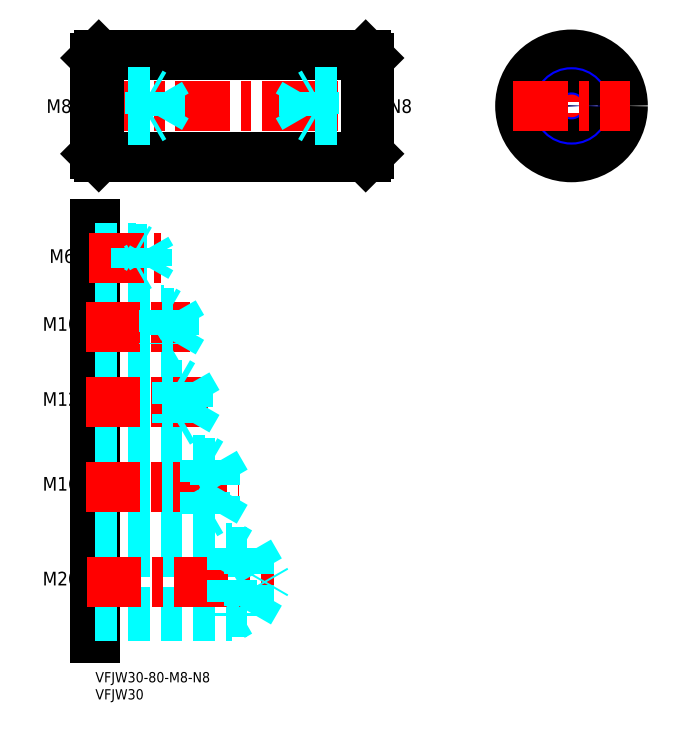
<metadata>
{"format":"dxf","ext":"dxf","renderer":"ezdxf+matplotlib","layout":"modelspace","background":"white","min_lineweight":24,"dpi":150}
</metadata>
<code>
0
SECTION
2
ENTITIES
0
INSERT
8
MSM_CONTINUOUS
2
*U4
10
0
20
0
30
0
0
INSERT
8
MSM_CONTINUOUS
2
*U5
10
0
20
0
30
0
0
LINE
8
MSM_CONTINUOUS
10
1
20
180.5
30
0
11
79
21
180.5
31
0
0
LINE
8
MSM_CONTINUOUS
10
1
20
150.5
30
0
11
79
21
150.5
31
0
0
LINE
8
MSM_CENTER
10
-2
20
165.5
30
0
11
82
21
165.5
31
0
0
TEXT
8
MSM_CONTINUOUS
10
-14.31
20
163.4
30
0
40
4
1
M8
0
LINE
8
MSM_CONTINUOUS
10
0
20
179.5
30
0
11
0
21
151.5
31
0
0
LINE
8
MSM_DASHED
10
19
20
168.8
30
0
11
20.95
21
165.5
31
0
0
LINE
8
MSM_DASHED
10
19
20
168.8
30
0
11
19
21
162.1
31
0
0
LINE
8
MSM_DASHED
10
16
20
169.5
30
0
11
16
21
161.5
31
0
0
LINE
8
MSM_DASHED
10
0
20
161.5
30
0
11
16
21
161.5
31
0
0
LINE
8
MSM_DASHED
10
0
20
162.1
30
0
11
19
21
162.1
31
0
0
LINE
8
MSM_DASHED
10
16
20
161.5
30
0
11
17.08
21
162.1
31
0
0
LINE
8
MSM_DASHED
10
19
20
162.1
30
0
11
20.95
21
165.5
31
0
0
LINE
8
MSM_DASHED
10
0
20
169.5
30
0
11
16
21
169.5
31
0
0
LINE
8
MSM_DASHED
10
0
20
168.8
30
0
11
19
21
168.8
31
0
0
LINE
8
MSM_DASHED
10
16
20
169.5
30
0
11
17.08
21
168.8
31
0
0
LINE
8
MSM_CONTINUOUS
10
80
20
179.5
30
0
11
80
21
151.5
31
0
0
LINE
8
MSM_CONTINUOUS
10
0
20
130.9
30
0
11
0
21
10
31
0
0
LINE
8
MSM_CENTER
10
139.1
20
182.5
30
0
11
139.1
21
148.5
31
0
0
LINE
8
MSM_DASHED
10
0
20
61.02
30
0
11
35
21
61.02
31
0
0
LINE
8
MSM_DASHED
10
0
20
47.02
30
0
11
35
21
47.02
31
0
0
LINE
8
MSM_DASHED
10
0
20
46.02
30
0
11
32
21
46.02
31
0
0
LINE
8
MSM_DASHED
10
0
20
62.02
30
0
11
32
21
62.02
31
0
0
LINE
8
MSM_DASHED
10
0
20
17.57
30
0
11
45
21
17.57
31
0
0
LINE
8
MSM_DASHED
10
0
20
16.32
30
0
11
40
21
16.32
31
0
0
LINE
8
MSM_DASHED
10
0
20
35.07
30
0
11
45
21
35.07
31
0
0
LINE
8
MSM_DASHED
10
0
20
36.32
30
0
11
40
21
36.32
31
0
0
LINE
8
MSM_CENTER
10
-2.518
20
26.32
30
0
11
52.28
21
26.32
31
0
0
LINE
8
MSM_CENTER
10
-2.791
20
54.02
30
0
11
42
21
54.02
31
0
0
TEXT
8
MSM_CONTINUOUS
10
-15.42
20
25.32
30
0
40
4
1
M20
0
TEXT
8
MSM_CONTINUOUS
10
-15.42
20
53.01
30
0
40
4
1
M16
0
LINE
8
MSM_DASHED
10
32
20
46.02
30
0
11
33.73
21
47.02
31
0
0
LINE
8
MSM_DASHED
10
32
20
62.02
30
0
11
33.73
21
61.02
31
0
0
LINE
8
MSM_DASHED
10
32
20
62.02
30
0
11
32
21
46.02
31
0
0
LINE
8
MSM_DASHED
10
35
20
47.02
30
0
11
39.04
21
54.02
31
0
0
LINE
8
MSM_DASHED
10
35
20
61.02
30
0
11
35
21
47.02
31
0
0
LINE
8
MSM_DASHED
10
35
20
61.02
30
0
11
39.04
21
54.02
31
0
0
LINE
8
MSM_DASHED
10
0
20
96.48
30
0
11
23
21
96.48
31
0
0
LINE
8
MSM_DASHED
10
0
20
105
30
0
11
23
21
105
31
0
0
LINE
8
MSM_DASHED
10
0
20
105.7
30
0
11
20
21
105.7
31
0
0
LINE
8
MSM_DASHED
10
0
20
95.73
30
0
11
20
21
95.73
31
0
0
LINE
8
MSM_DASHED
10
0
20
72.8
30
0
11
24
21
72.8
31
0
0
LINE
8
MSM_DASHED
10
0
20
84.8
30
0
11
24
21
84.8
31
0
0
LINE
8
MSM_DASHED
10
0
20
83.93
30
0
11
27
21
83.93
31
0
0
LINE
8
MSM_DASHED
10
0
20
73.68
30
0
11
27
21
73.68
31
0
0
LINE
8
MSM_DASHED
10
0
20
118.1
30
0
11
12
21
118.1
31
0
0
LINE
8
MSM_DASHED
10
0
20
124.1
30
0
11
12
21
124.1
31
0
0
LINE
8
MSM_DASHED
10
0
20
123.6
30
0
11
15
21
123.6
31
0
0
LINE
8
MSM_DASHED
10
0
20
118.6
30
0
11
15
21
118.6
31
0
0
LINE
8
MSM_CENTER
10
-1.78
20
121.1
30
0
11
19.15
21
121.1
31
0
0
LINE
8
MSM_CENTER
10
-2.791
20
78.8
30
0
11
32.95
21
78.8
31
0
0
LINE
8
MSM_CENTER
10
-2.791
20
100.7
30
0
11
27.62
21
100.7
31
0
0
CIRCLE
8
MSM_CONTINUOUS
10
139.1
20
165.5
30
0
40
15
0
CIRCLE
8
MSM_NARROW
10
139.1
20
165.5
30
0
40
4
0
CIRCLE
8
MSM_CONTINUOUS
10
139.1
20
165.5
30
0
40
3.375
0
LINE
8
MSM_CENTER
10
122.1
20
165.5
30
0
11
156.1
21
165.5
31
0
0
TEXT
8
MSM_CONTINUOUS
10
-15.42
20
77.8
30
0
40
4
1
M12
0
TEXT
8
MSM_CONTINUOUS
10
-15.42
20
99.73
30
0
40
4
1
M10
0
TEXT
8
MSM_CONTINUOUS
10
-13.45
20
119.6
30
0
40
4
1
M6
0
LINE
8
MSM_DASHED
10
20
20
95.73
30
0
11
21.3
21
96.48
31
0
0
LINE
8
MSM_DASHED
10
20
20
105.7
30
0
11
20
21
95.73
31
0
0
LINE
8
MSM_DASHED
10
24
20
84.8
30
0
11
24
21
72.8
31
0
0
LINE
8
MSM_DASHED
10
27
20
83.93
30
0
11
27
21
73.68
31
0
0
LINE
8
MSM_DASHED
10
27
20
83.93
30
0
11
29.96
21
78.8
31
0
0
LINE
8
MSM_DASHED
10
24
20
72.8
30
0
11
25.52
21
73.68
31
0
0
LINE
8
MSM_DASHED
10
27
20
73.68
30
0
11
29.96
21
78.8
31
0
0
LINE
8
MSM_DASHED
10
24
20
84.8
30
0
11
25.52
21
83.93
31
0
0
LINE
8
MSM_DASHED
10
20
20
105.7
30
0
11
21.3
21
105
31
0
0
LINE
8
MSM_DASHED
10
23
20
105
30
0
11
23
21
96.48
31
0
0
LINE
8
MSM_DASHED
10
23
20
105
30
0
11
25.45
21
100.7
31
0
0
LINE
8
MSM_DASHED
10
23
20
96.48
30
0
11
25.45
21
100.7
31
0
0
LINE
8
MSM_DASHED
10
15
20
118.6
30
0
11
16.44
21
121.1
31
0
0
LINE
8
MSM_DASHED
10
15
20
123.6
30
0
11
15
21
118.6
31
0
0
LINE
8
MSM_DASHED
10
12
20
124.1
30
0
11
12
21
118.1
31
0
0
LINE
8
MSM_DASHED
10
12
20
118.1
30
0
11
12.87
21
118.6
31
0
0
LINE
8
MSM_DASHED
10
12
20
124.1
30
0
11
12.87
21
123.6
31
0
0
LINE
8
MSM_DASHED
10
15
20
123.6
30
0
11
16.44
21
121.1
31
0
0
LINE
8
MSM_DASHED
10
45
20
35.07
30
0
11
50.05
21
26.32
31
0
0
LINE
8
MSM_DASHED
10
45
20
17.57
30
0
11
50.05
21
26.32
31
0
0
LINE
8
MSM_DASHED
10
40
20
36.32
30
0
11
42.17
21
35.07
31
0
0
LINE
8
MSM_DASHED
10
40
20
16.32
30
0
11
42.17
21
17.57
31
0
0
LINE
8
MSM_DASHED
10
40
20
36.32
30
0
11
40
21
16.32
31
0
0
LINE
8
MSM_DASHED
10
45
20
35.07
30
0
11
45
21
17.57
31
0
0
LINE
8
MSM_CONTINUOUS
10
1
20
180.5
30
0
11
1
21
150.5
31
0
0
LINE
8
MSM_DASHED
10
61
20
168.8
30
0
11
59.05
21
165.5
31
0
0
LINE
8
MSM_DASHED
10
61
20
168.8
30
0
11
61
21
162.1
31
0
0
LINE
8
MSM_DASHED
10
64
20
169.5
30
0
11
64
21
161.5
31
0
0
LINE
8
MSM_DASHED
10
80
20
161.5
30
0
11
64
21
161.5
31
0
0
LINE
8
MSM_DASHED
10
80
20
162.1
30
0
11
61
21
162.1
31
0
0
LINE
8
MSM_DASHED
10
64
20
161.5
30
0
11
62.92
21
162.1
31
0
0
LINE
8
MSM_DASHED
10
61
20
162.1
30
0
11
59.05
21
165.5
31
0
0
LINE
8
MSM_DASHED
10
80
20
169.5
30
0
11
64
21
169.5
31
0
0
LINE
8
MSM_DASHED
10
80
20
168.8
30
0
11
61
21
168.8
31
0
0
LINE
8
MSM_DASHED
10
64
20
169.5
30
0
11
62.92
21
168.8
31
0
0
TEXT
8
MSM_CONTINUOUS
10
85.72
20
163.4
30
0
40
4
1
N8
0
LINE
8
MSM_CONTINUOUS
10
79
20
180.5
30
0
11
79
21
150.5
31
0
0
LINE
8
MSM_CONTINUOUS
10
0
20
179.5
30
0
11
1
21
180.5
31
0
0
LINE
8
MSM_CONTINUOUS
10
0
20
151.5
30
0
11
1
21
150.5
31
0
0
LINE
8
MSM_CONTINUOUS
10
79
20
150.5
30
0
11
80
21
151.5
31
0
0
LINE
8
MSM_CONTINUOUS
10
79
20
180.5
30
0
11
80
21
179.5
31
0
0
ENDSEC
0
EOF

</code>
